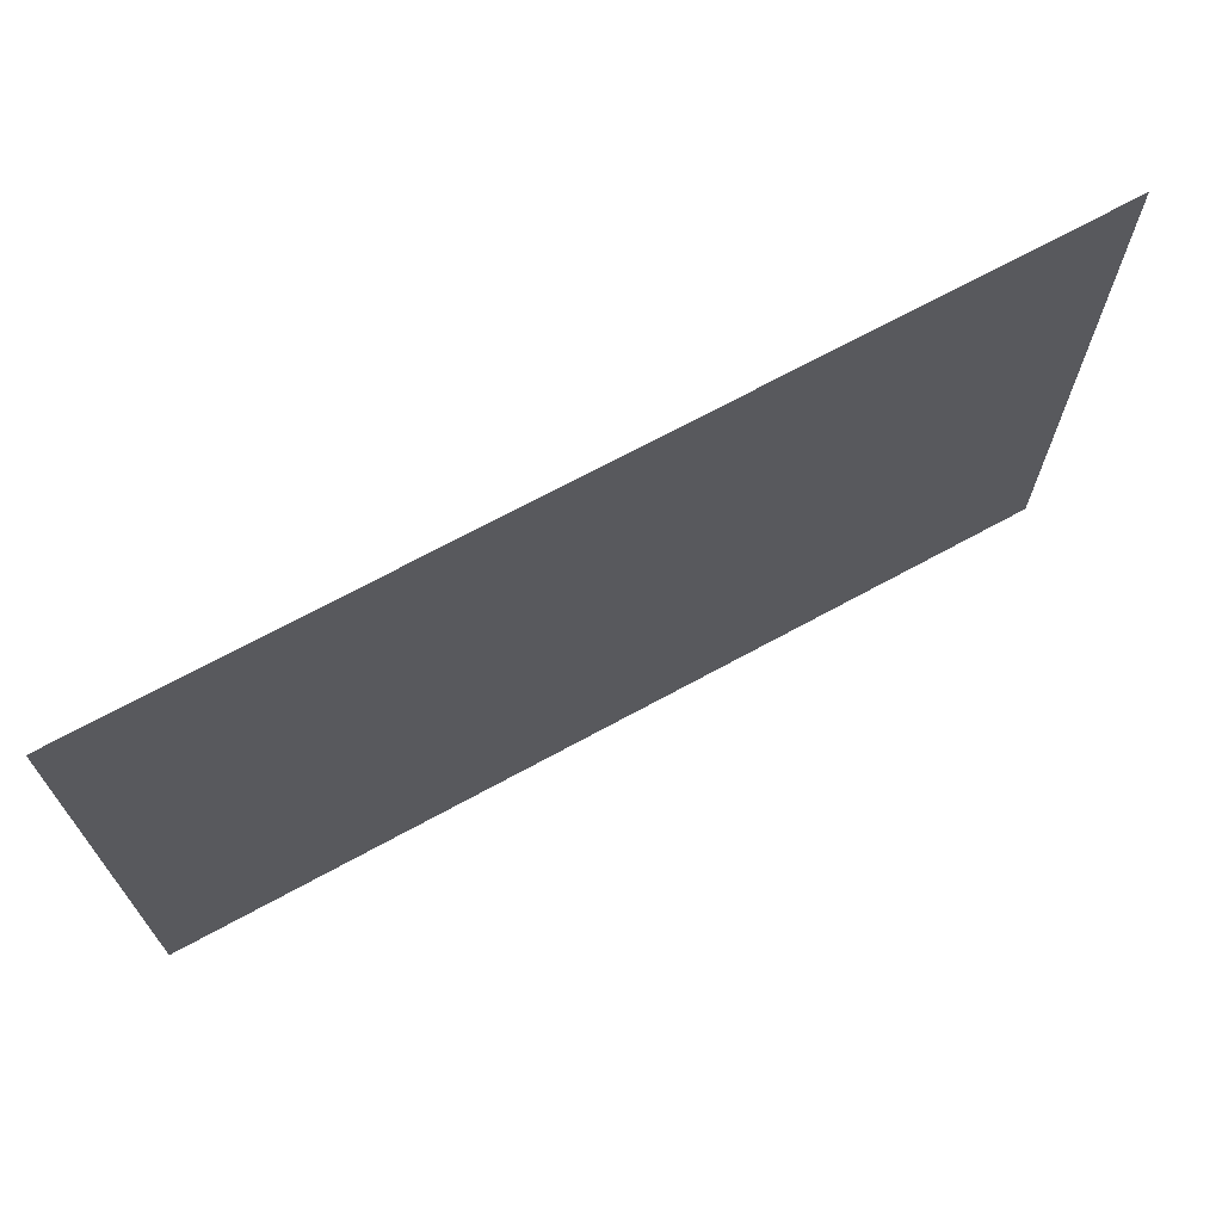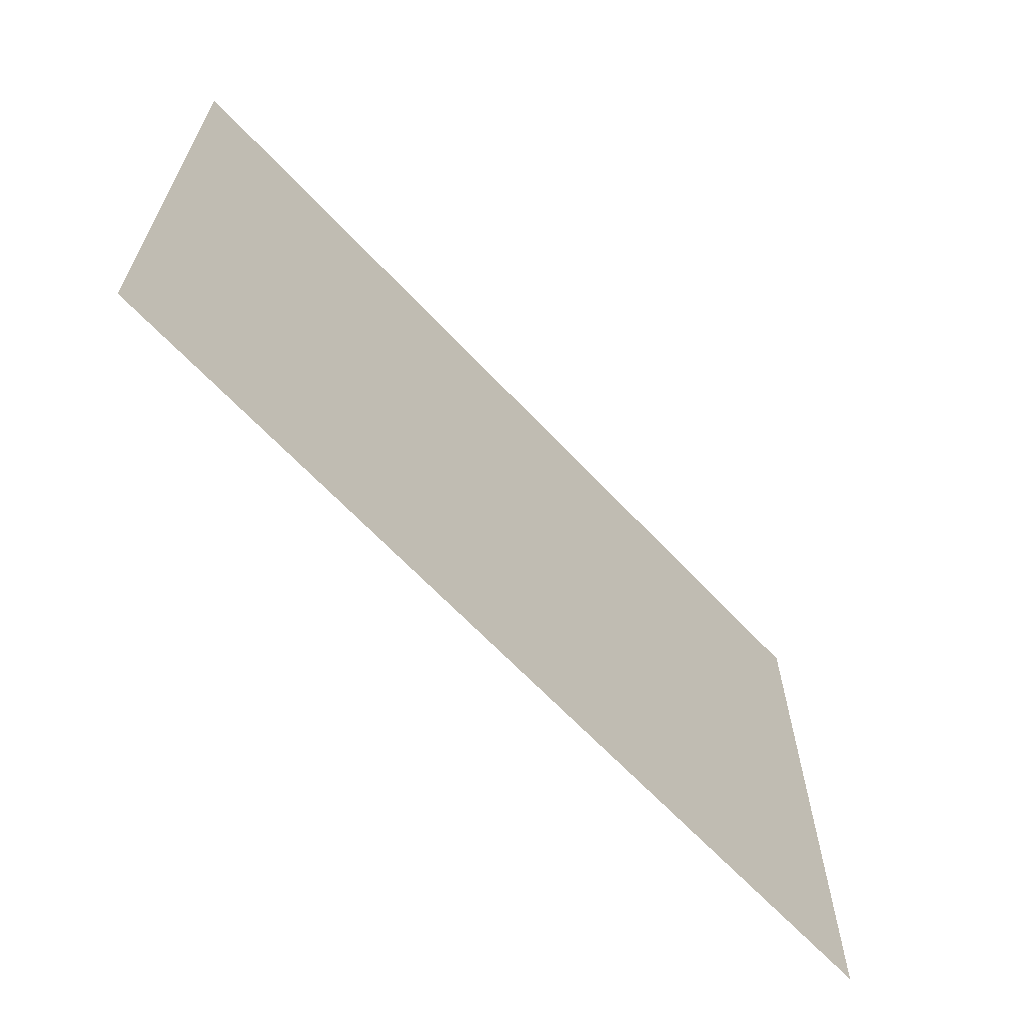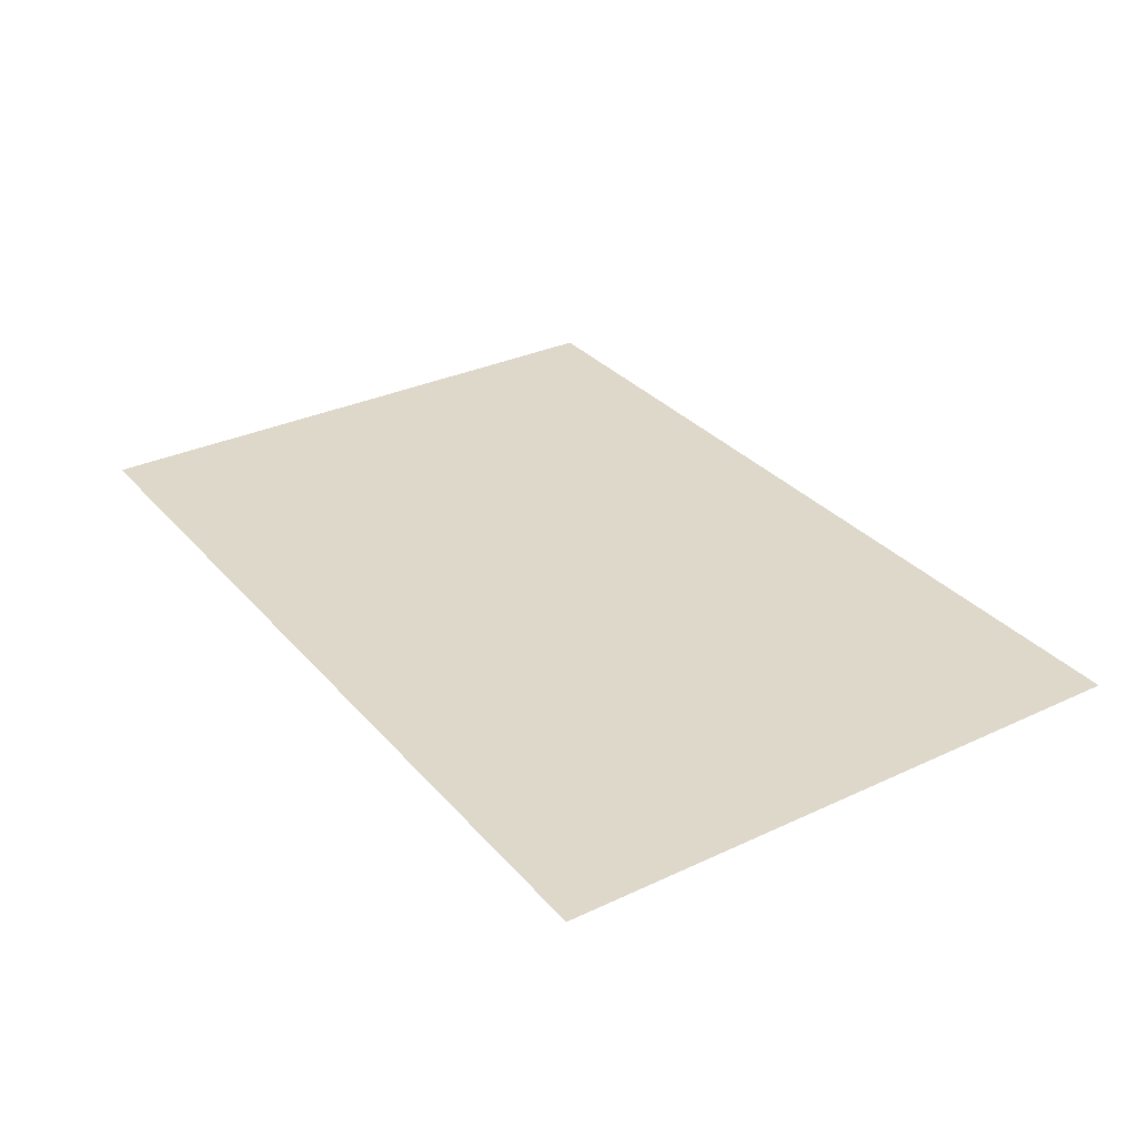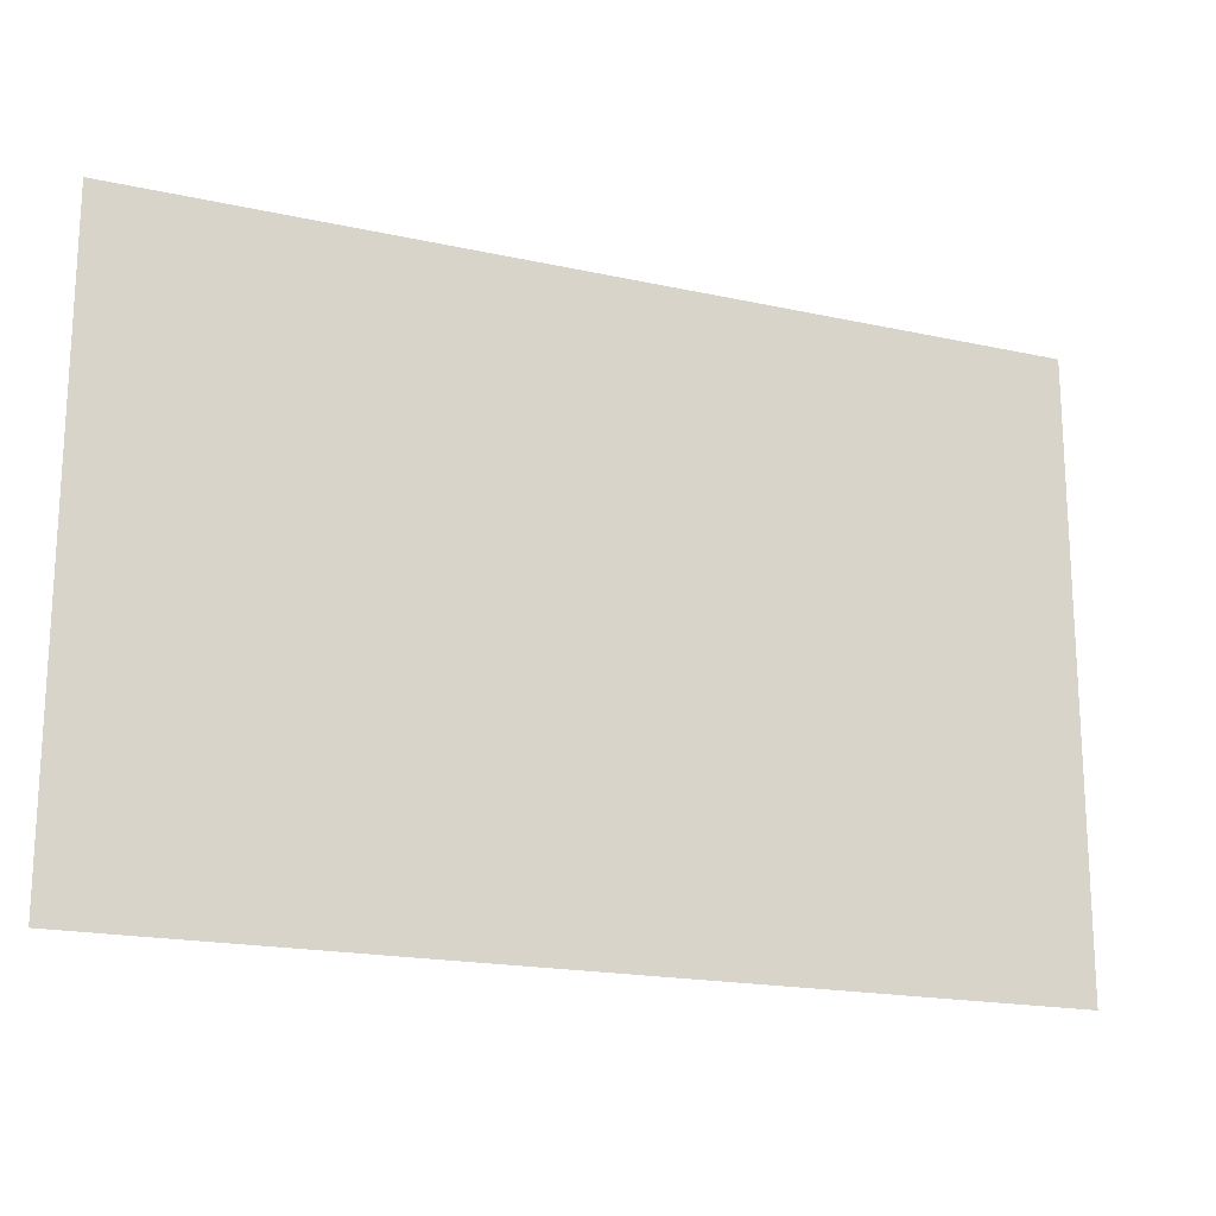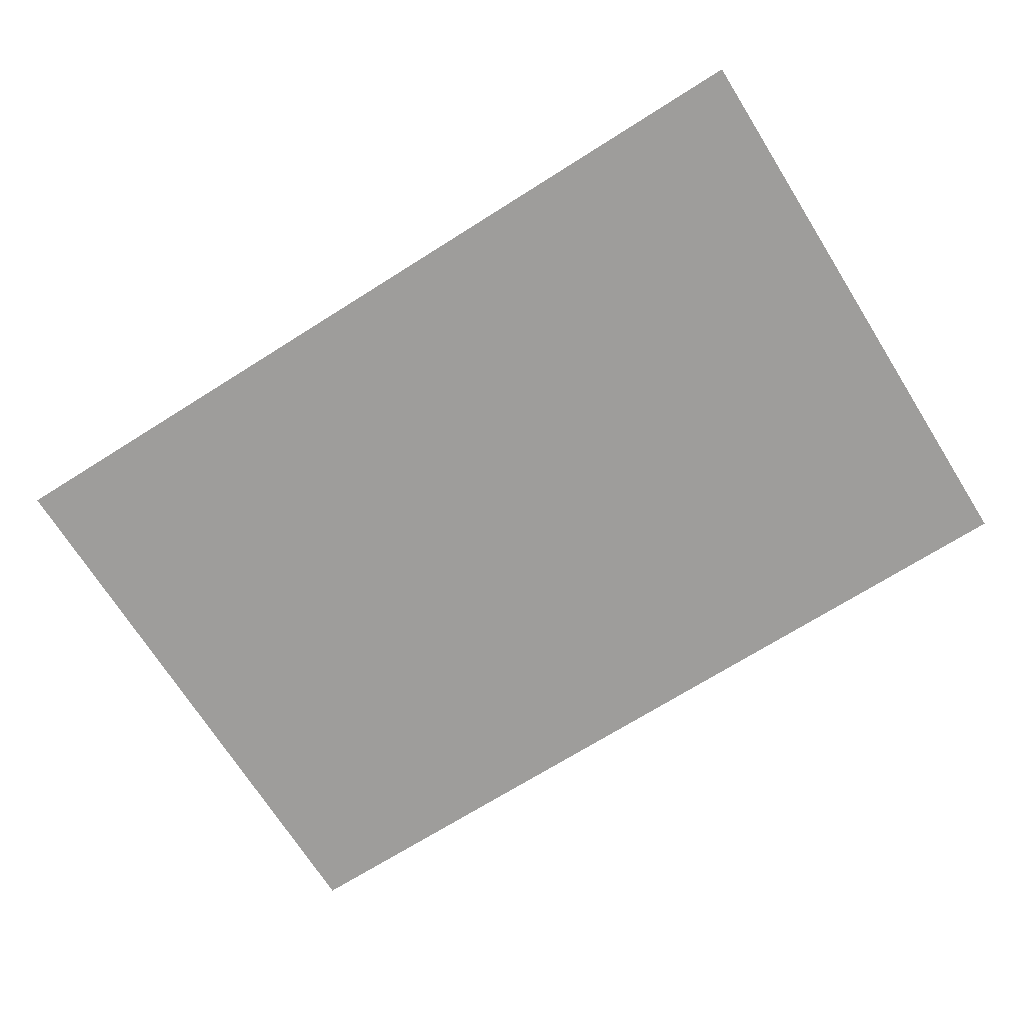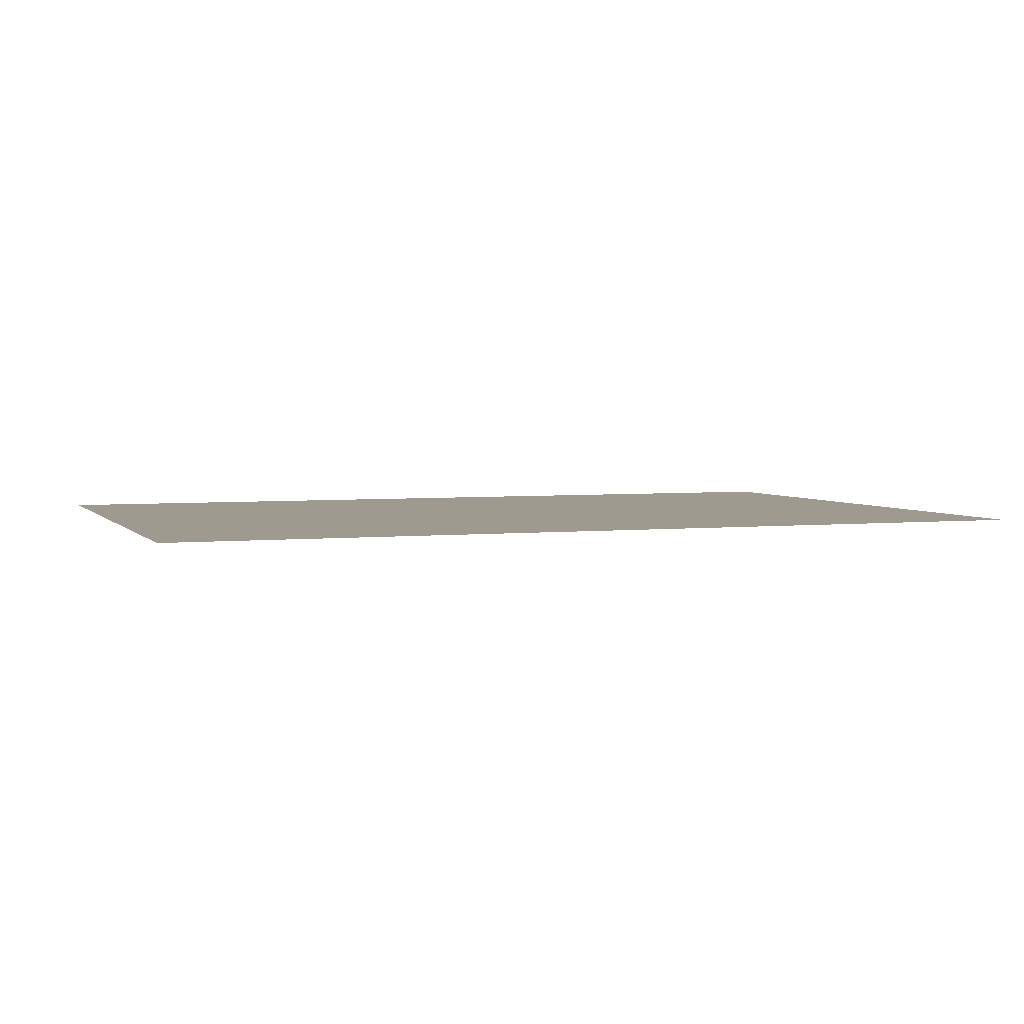
<metadata>
{"format":"obj","ext":"obj","renderer":"f3d","projection":"perspective","resolution":1024,"background":"white","views":[{"elev":69.5,"azim":-28.7,"up":"+Y"},{"elev":-64.9,"azim":133.1,"up":"+Y"},{"elev":31.6,"azim":-123.5,"up":"+Z"},{"elev":-18.5,"azim":157.0,"up":"+Y"},{"elev":-70.7,"azim":32.2,"up":"+Z"},{"elev":3.7,"azim":160.1,"up":"+Z"}]}
</metadata>
<code>
v 0 0 -0.04
v 7.5 0 -0.04
v 0 5 -0.04
v 7.5 5 -0.04
f 1 2 3
f 3 2 4

</code>
